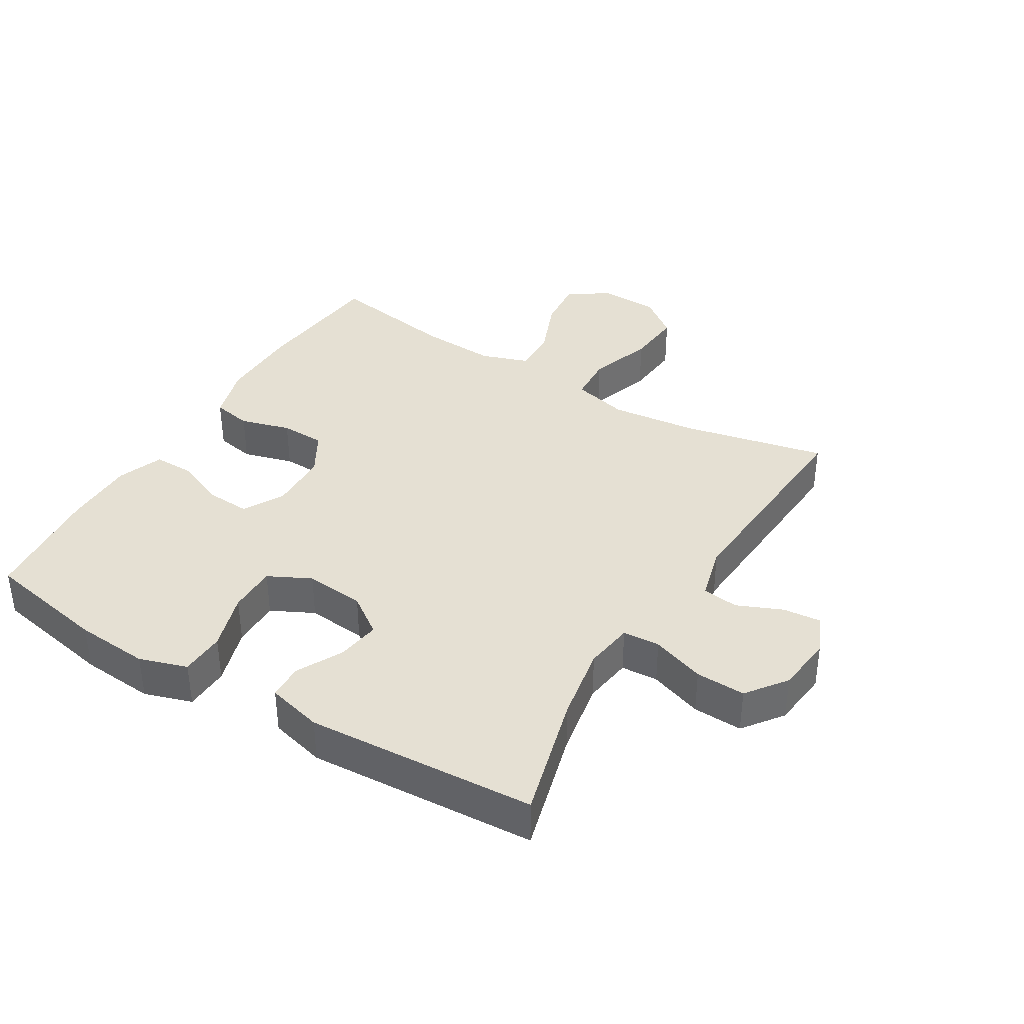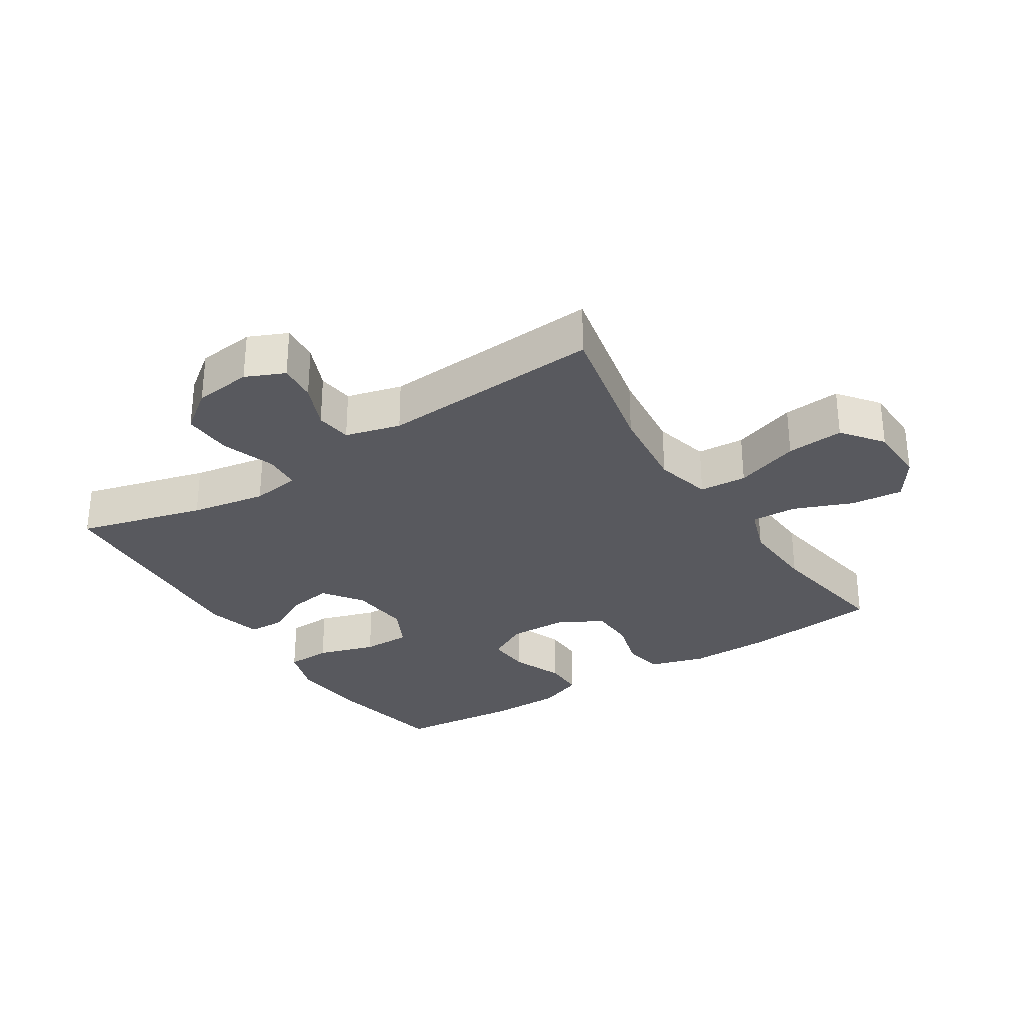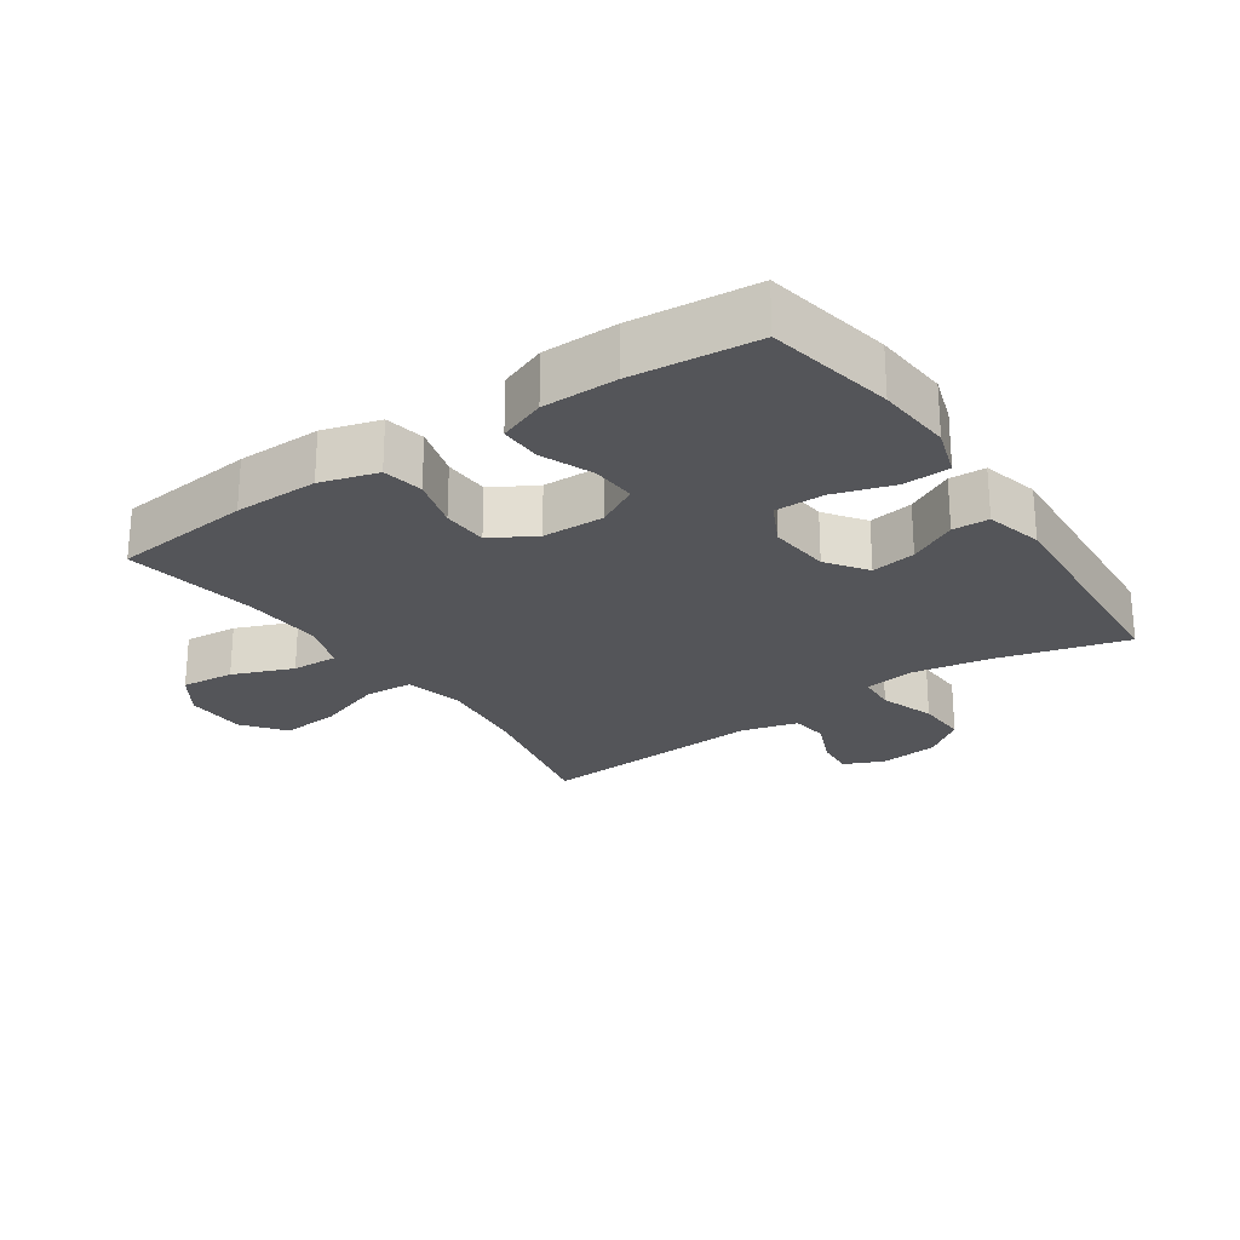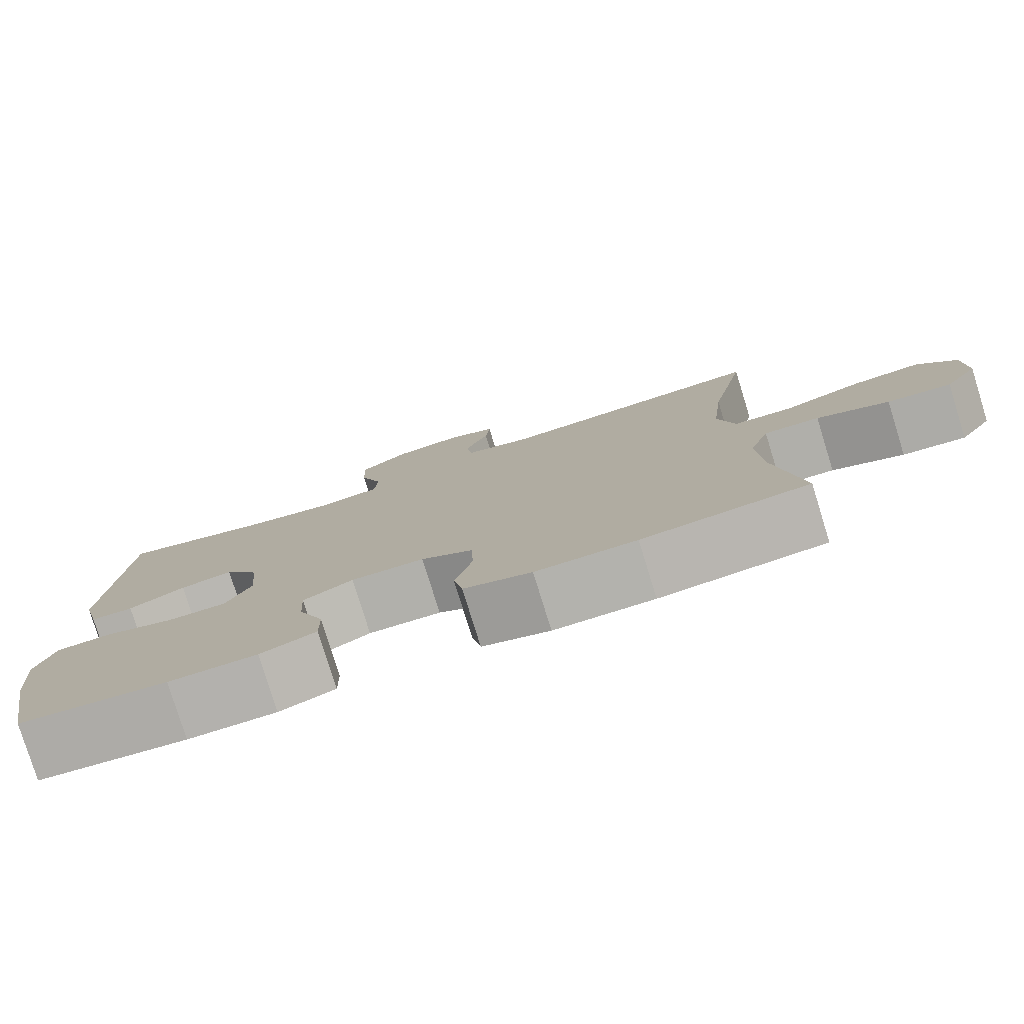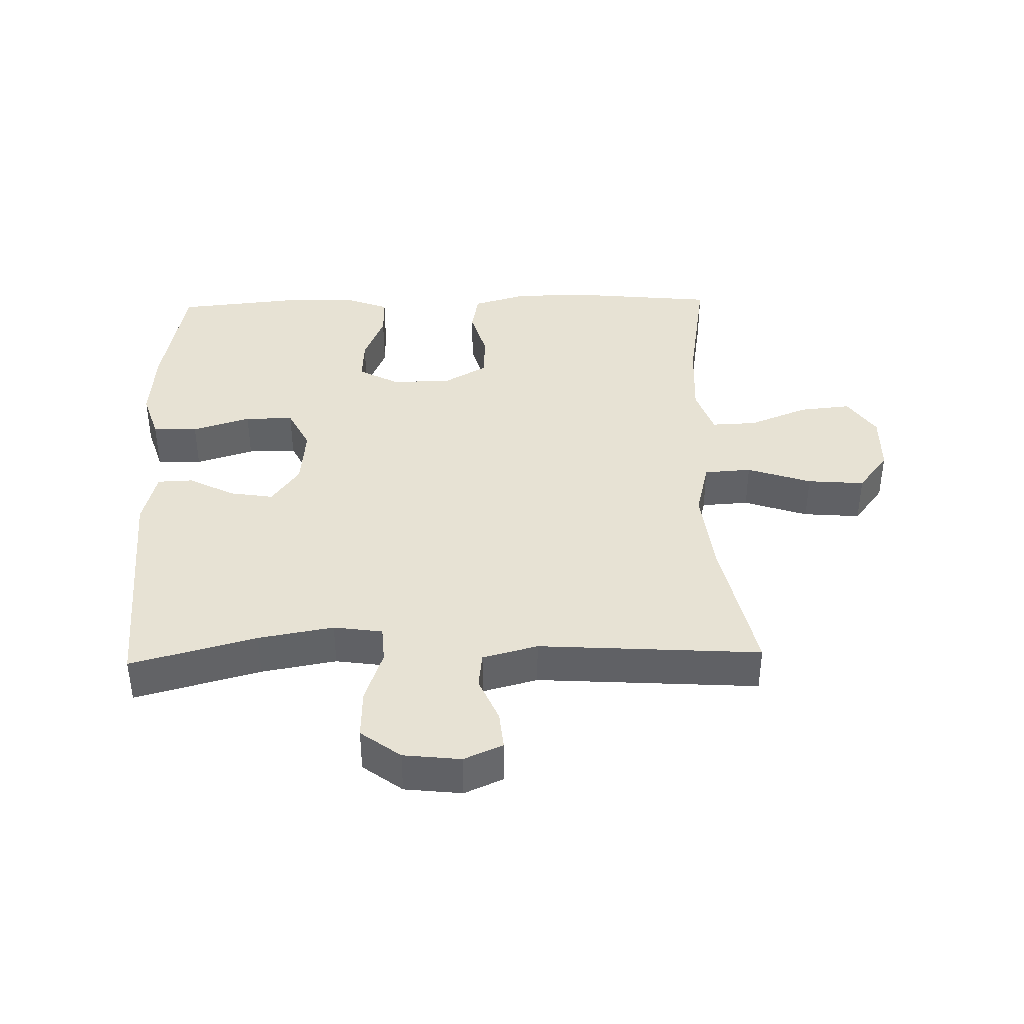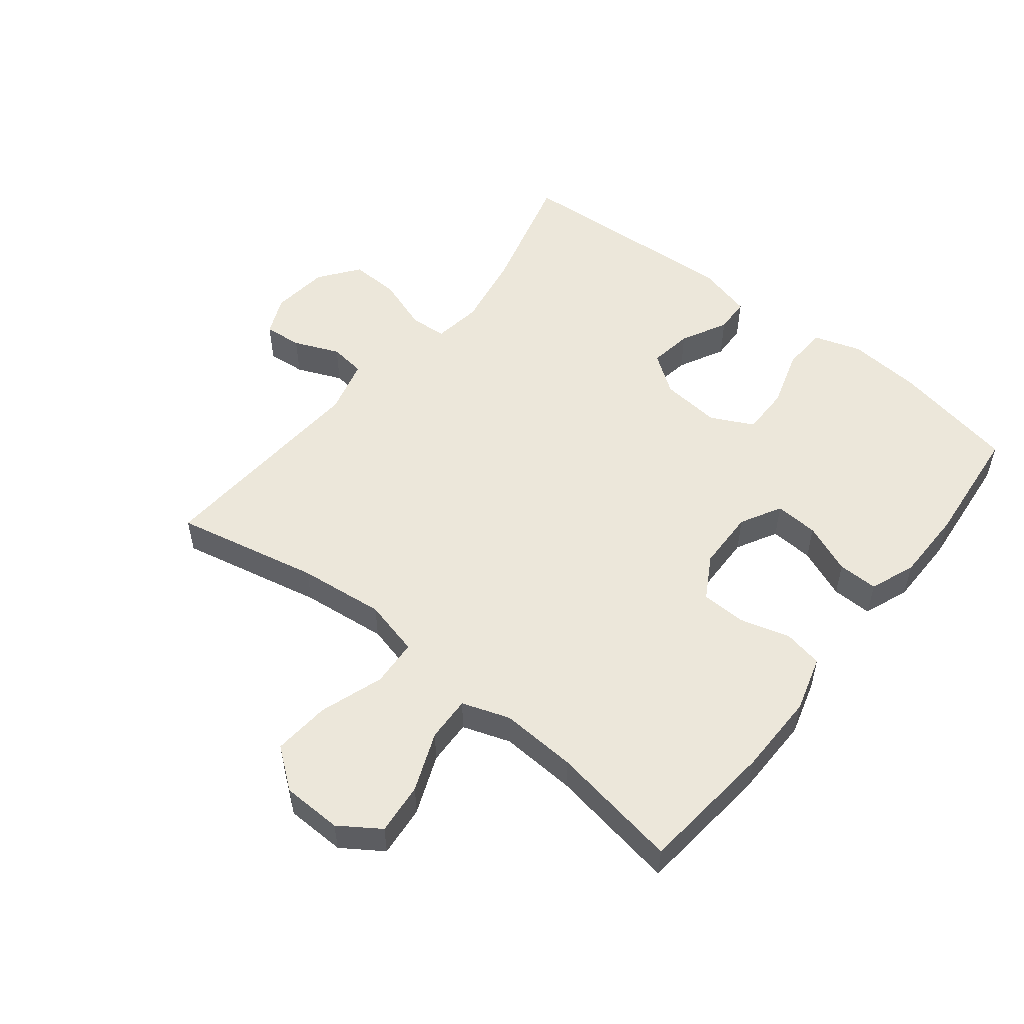
<metadata>
{"format":"obj","ext":"obj","renderer":"f3d","projection":"perspective","resolution":1024,"background":"white","views":[{"elev":38.0,"azim":-58.9,"up":"+Y"},{"elev":-30.3,"azim":32.7,"up":"+Y"},{"elev":-24.7,"azim":-145.6,"up":"+Y"},{"elev":-79.1,"azim":17.2,"up":"+Z"},{"elev":39.7,"azim":-1.5,"up":"+Y"},{"elev":53.5,"azim":128.5,"up":"+Y"}]}
</metadata>
<code>
o path1186
v 0.4354 0.0375 -0.3163
v 0.4286 0.0375 -0.1941
v 0.455 0.0375 -0.1175
v 0.5272 0.0375 -0.1204
v 0.6212 0.0375 -0.1582
v 0.7039 0.0375 -0.1665
v 0.7474 0.0375 -0.1022
v 0.7452 0.0375 -0.006622
v 0.6959 0.0375 0.05779
v 0.6046 0.0375 0.05008
v 0.5024 0.0375 0.01534
v 0.4268 0.0375 0.02014
v 0.4045 0.0375 0.1103
v 0.4198 0.0375 0.2482
v 0.4693 0.0375 0.4788
v 0.1144 0.0375 0.4554
v 0.02636 0.0375 0.4787
v 0.01925 0.0375 0.5363
v 0.04996 0.0375 0.6088
v 0.05565 0.0375 0.6697
v -0.006374 0.0375 0.697
v -0.09823 0.0375 0.6866
v -0.1619 0.0375 0.6389
v -0.1589 0.0375 0.5593
v -0.1293 0.0375 0.4741
v -0.133 0.0375 0.4147
v -0.2112 0.0375 0.4033
v -0.3315 0.0375 0.4246
v -0.5326 0.0375 0.4788
v -0.5552 0.0375 0.1104
v -0.5326 0.0375 0.02156
v -0.4762 0.0375 0.01935
v -0.4022 0.0375 0.0574
v -0.3329 0.0375 0.06835
v -0.2886 0.0375 0.006222
v -0.2794 0.0375 -0.08934
v -0.3134 0.0375 -0.1573
v -0.3911 0.0375 -0.1569
v -0.4838 0.0375 -0.128
v -0.5555 0.0375 -0.1309
v -0.5802 0.0375 -0.2073
v -0.5709 0.0375 -0.3252
v -0.5326 0.0375 -0.5229
v -0.3385 0.0375 -0.5421
v -0.2234 0.0375 -0.5414
v -0.1505 0.0375 -0.5135
v -0.1515 0.0375 -0.449
v -0.1844 0.0375 -0.3682
v -0.1885 0.0375 -0.2987
v -0.1233 0.0375 -0.2632
v -0.02726 0.0375 -0.2658
v 0.0412 0.0375 -0.3053
v 0.04353 0.0375 -0.3766
v 0.02047 0.0375 -0.4572
v 0.03258 0.0375 -0.5202
v 0.1214 0.0375 -0.5462
v 0.2526 0.0375 -0.5449
v 0.4693 0.0375 -0.5229
v 0.4354 -0.0375 -0.3163
v 0.4286 -0.0375 -0.1941
v 0.455 -0.0375 -0.1175
v 0.5272 -0.0375 -0.1204
v 0.6212 -0.0375 -0.1582
v 0.7039 -0.0375 -0.1665
v 0.7474 -0.0375 -0.1022
v 0.7452 -0.0375 -0.006622
v 0.6959 -0.0375 0.05779
v 0.6046 -0.0375 0.05008
v 0.5024 -0.0375 0.01534
v 0.4268 -0.0375 0.02014
v 0.4045 -0.0375 0.1103
v 0.4198 -0.0375 0.2482
v 0.4693 -0.0375 0.4788
v 0.1144 -0.0375 0.4554
v 0.02636 -0.0375 0.4787
v 0.01925 -0.0375 0.5363
v 0.04996 -0.0375 0.6088
v 0.05565 -0.0375 0.6697
v -0.006374 -0.0375 0.697
v -0.09823 -0.0375 0.6866
v -0.1619 -0.0375 0.6389
v -0.1589 -0.0375 0.5593
v -0.1293 -0.0375 0.4741
v -0.133 -0.0375 0.4147
v -0.2112 -0.0375 0.4033
v -0.3315 -0.0375 0.4246
v -0.5326 -0.0375 0.4788
v -0.5552 -0.0375 0.1104
v -0.5326 -0.0375 0.02156
v -0.4762 -0.0375 0.01935
v -0.4022 -0.0375 0.0574
v -0.3329 -0.0375 0.06835
v -0.2886 -0.0375 0.006222
v -0.2794 -0.0375 -0.08934
v -0.3134 -0.0375 -0.1573
v -0.3911 -0.0375 -0.1569
v -0.4838 -0.0375 -0.128
v -0.5555 -0.0375 -0.1309
v -0.5802 -0.0375 -0.2073
v -0.5709 -0.0375 -0.3252
v -0.5326 -0.0375 -0.5229
v -0.3385 -0.0375 -0.5421
v -0.2234 -0.0375 -0.5414
v -0.1505 -0.0375 -0.5135
v -0.1515 -0.0375 -0.449
v -0.1844 -0.0375 -0.3682
v -0.1885 -0.0375 -0.2987
v -0.1233 -0.0375 -0.2632
v -0.02726 -0.0375 -0.2658
v 0.0412 -0.0375 -0.3053
v 0.04353 -0.0375 -0.3766
v 0.02047 -0.0375 -0.4572
v 0.03258 -0.0375 -0.5202
v 0.1214 -0.0375 -0.5462
v 0.2526 -0.0375 -0.5449
v 0.4693 -0.0375 -0.5229
v 0.03258 0.0375 -0.5202
v 0.03258 0.0375 -0.5202
v 0.1214 0.0375 -0.5462
v 0.2526 0.0375 -0.5449
v -0.3385 0.0375 -0.5421
v -0.2234 0.0375 -0.5414
v -0.1505 0.0375 -0.5135
v -0.1505 0.0375 -0.5135
v -0.5326 0.0375 -0.5229
v -0.5326 0.0375 -0.5229
v 0.4693 0.0375 -0.5229
v 0.4693 0.0375 -0.5229
v 0.02047 0.0375 -0.4572
v -0.1515 0.0375 -0.449
v 0.04353 0.0375 -0.3766
v -0.1844 0.0375 -0.3682
v -0.5709 0.0375 -0.3252
v 0.4354 0.0375 -0.3163
v 0.0412 0.0375 -0.3053
v -0.1885 0.0375 -0.2987
v -0.1885 0.0375 -0.2987
v -0.5802 0.0375 -0.2073
v 0.4286 0.0375 -0.1941
v -0.02726 0.0375 -0.2658
v -0.1233 0.0375 -0.2632
v -0.5555 0.0375 -0.1309
v -0.5555 0.0375 -0.1309
v -0.3134 0.0375 -0.1573
v -0.3134 0.0375 -0.1573
v -0.3911 0.0375 -0.1569
v 0.455 0.0375 -0.1175
v 0.455 0.0375 -0.1175
v 0.6212 0.0375 -0.1582
v 0.7039 0.0375 -0.1665
v 0.7039 0.0375 -0.1665
v 0.7474 0.0375 -0.1022
v 0.5272 0.0375 -0.1204
v -0.2794 0.0375 -0.08934
v -0.4838 0.0375 -0.128
v 0.7452 0.0375 -0.006622
v -0.2886 0.0375 0.006222
v 0.6959 0.0375 0.05779
v -0.3329 0.0375 0.06835
v -0.3329 0.0375 0.06835
v 0.5024 0.0375 0.01534
v 0.4268 0.0375 0.02014
v 0.4268 0.0375 0.02014
v 0.6046 0.0375 0.05008
v -0.5326 0.0375 0.02156
v -0.5326 0.0375 0.02156
v -0.4762 0.0375 0.01935
v -0.4022 0.0375 0.0574
v 0.4045 0.0375 0.1103
v -0.5552 0.0375 0.1104
v 0.4198 0.0375 0.2482
v -0.5326 0.0375 0.4788
v -0.5326 0.0375 0.4788
v -0.2112 0.0375 0.4033
v -0.3315 0.0375 0.4246
v -0.133 0.0375 0.4147
v -0.133 0.0375 0.4147
v -0.1293 0.0375 0.4741
v 0.4693 0.0375 0.4788
v 0.4693 0.0375 0.4788
v 0.1144 0.0375 0.4554
v 0.02636 0.0375 0.4787
v 0.02636 0.0375 0.4787
v -0.1589 0.0375 0.5593
v 0.01925 0.0375 0.5363
v 0.04996 0.0375 0.6088
v -0.1619 0.0375 0.6389
v 0.05565 0.0375 0.6697
v 0.05565 0.0375 0.6697
v -0.09823 0.0375 0.6866
v -0.006374 0.0375 0.697
v 0.03258 -0.0375 -0.5202
v 0.03258 -0.0375 -0.5202
v 0.1214 -0.0375 -0.5462
v 0.2526 -0.0375 -0.5449
v -0.3385 -0.0375 -0.5421
v -0.2234 -0.0375 -0.5414
v -0.1505 -0.0375 -0.5135
v -0.1505 -0.0375 -0.5135
v -0.5326 -0.0375 -0.5229
v -0.5326 -0.0375 -0.5229
v 0.4693 -0.0375 -0.5229
v 0.4693 -0.0375 -0.5229
v 0.02047 -0.0375 -0.4572
v -0.1515 -0.0375 -0.449
v 0.04353 -0.0375 -0.3766
v -0.1844 -0.0375 -0.3682
v -0.5709 -0.0375 -0.3252
v 0.4354 -0.0375 -0.3163
v 0.0412 -0.0375 -0.3053
v -0.1885 -0.0375 -0.2987
v -0.1885 -0.0375 -0.2987
v -0.5802 -0.0375 -0.2073
v 0.4286 -0.0375 -0.1941
v -0.02726 -0.0375 -0.2658
v -0.1233 -0.0375 -0.2632
v -0.5555 -0.0375 -0.1309
v -0.5555 -0.0375 -0.1309
v -0.3134 -0.0375 -0.1573
v -0.3134 -0.0375 -0.1573
v -0.3911 -0.0375 -0.1569
v 0.455 -0.0375 -0.1175
v 0.455 -0.0375 -0.1175
v 0.6212 -0.0375 -0.1582
v 0.7039 -0.0375 -0.1665
v 0.7039 -0.0375 -0.1665
v 0.7474 -0.0375 -0.1022
v 0.5272 -0.0375 -0.1204
v -0.2794 -0.0375 -0.08934
v -0.4838 -0.0375 -0.128
v 0.7452 -0.0375 -0.006622
v -0.2886 -0.0375 0.006222
v 0.6959 -0.0375 0.05779
v -0.3329 -0.0375 0.06835
v -0.3329 -0.0375 0.06835
v 0.5024 -0.0375 0.01534
v 0.4268 -0.0375 0.02014
v 0.4268 -0.0375 0.02014
v 0.6046 -0.0375 0.05008
v -0.5326 -0.0375 0.02156
v -0.5326 -0.0375 0.02156
v -0.4762 -0.0375 0.01935
v -0.4022 -0.0375 0.0574
v 0.4045 -0.0375 0.1103
v -0.5552 -0.0375 0.1104
v 0.4198 -0.0375 0.2482
v -0.5326 -0.0375 0.4788
v -0.5326 -0.0375 0.4788
v -0.2112 -0.0375 0.4033
v -0.3315 -0.0375 0.4246
v -0.133 -0.0375 0.4147
v -0.133 -0.0375 0.4147
v -0.1293 -0.0375 0.4741
v 0.4693 -0.0375 0.4788
v 0.4693 -0.0375 0.4788
v 0.1144 -0.0375 0.4554
v 0.02636 -0.0375 0.4787
v 0.02636 -0.0375 0.4787
v -0.1589 -0.0375 0.5593
v 0.01925 -0.0375 0.5363
v 0.04996 -0.0375 0.6088
v -0.1619 -0.0375 0.6389
v 0.05565 -0.0375 0.6697
v 0.05565 -0.0375 0.6697
v -0.09823 -0.0375 0.6866
v -0.006374 -0.0375 0.697
f 237 214 222
f 243 245 242
f 194 206 204
f 229 219 216
f 216 219 211
f 239 231 233
f 261 265 260
f 262 259 265
f 257 251 256
f 236 228 239
f 239 224 231
f 260 253 257
f 266 265 261
f 195 206 194
f 253 260 259
f 232 229 215
f 251 232 256
f 224 227 231
f 209 206 195
f 205 197 198
f 196 208 200
f 213 230 217
f 234 250 243
f 237 215 210
f 222 228 236
f 256 232 244
f 244 232 215
f 250 234 249
f 249 234 251
f 207 197 205
f 208 221 213
f 240 242 245
f 207 196 197
f 244 215 237
f 237 222 236
f 253 251 257
f 209 195 202
f 207 221 208
f 245 250 247
f 251 234 232
f 227 224 225
f 256 244 246
f 210 206 209
f 211 221 207
f 219 221 211
f 256 246 254
f 214 210 209
f 194 204 192
f 215 229 216
f 260 265 259
f 245 243 250
f 224 239 228
f 221 230 213
f 263 266 261
f 207 208 196
f 237 210 214
f 118 56 114 193
f 56 57 115 114
f 44 45 103 102
f 45 124 199 103
f 126 44 102 201
f 57 128 203 115
f 54 55 113 112
f 46 47 105 104
f 53 54 112 111
f 47 48 106 105
f 42 43 101 100
f 58 1 59 116
f 52 53 111 110
f 48 137 212 106
f 41 42 100 99
f 1 2 60 59
f 51 52 110 109
f 49 50 108 107
f 50 51 109 108
f 143 41 99 218
f 145 38 96 220
f 2 148 223 60
f 5 151 226 63
f 6 7 65 64
f 4 5 63 62
f 36 37 95 94
f 39 40 98 97
f 38 39 97 96
f 3 4 62 61
f 7 8 66 65
f 35 36 94 93
f 8 9 67 66
f 160 35 93 235
f 11 163 238 69
f 10 11 69 68
f 9 10 68 67
f 166 32 90 241
f 32 33 91 90
f 12 13 71 70
f 30 31 89 88
f 33 34 92 91
f 13 14 72 71
f 173 30 88 248
f 27 28 86 85
f 177 27 85 252
f 25 26 84 83
f 180 16 74 255
f 14 15 73 72
f 16 183 258 74
f 28 29 87 86
f 24 25 83 82
f 17 18 76 75
f 18 19 77 76
f 23 24 82 81
f 19 189 264 77
f 22 23 81 80
f 21 22 80 79
f 20 21 79 78
f 162 147 139
f 168 167 170
f 119 129 131
f 154 141 144
f 141 136 144
f 164 158 156
f 186 185 190
f 187 190 184
f 182 181 176
f 161 164 153
f 164 156 149
f 185 182 178
f 191 186 190
f 120 119 131
f 178 184 185
f 157 140 154
f 176 181 157
f 149 156 152
f 134 120 131
f 130 123 122
f 121 125 133
f 138 142 155
f 159 168 175
f 162 135 140
f 147 161 153
f 181 169 157
f 169 140 157
f 175 174 159
f 174 176 159
f 132 130 122
f 133 138 146
f 165 170 167
f 132 122 121
f 169 162 140
f 162 161 147
f 178 182 176
f 134 127 120
f 132 133 146
f 170 172 175
f 176 157 159
f 152 150 149
f 181 171 169
f 135 134 131
f 136 132 146
f 144 136 146
f 181 179 171
f 139 134 135
f 119 117 129
f 140 141 154
f 185 184 190
f 170 175 168
f 149 153 164
f 146 138 155
f 188 186 191
f 132 121 133
f 162 139 135

</code>
